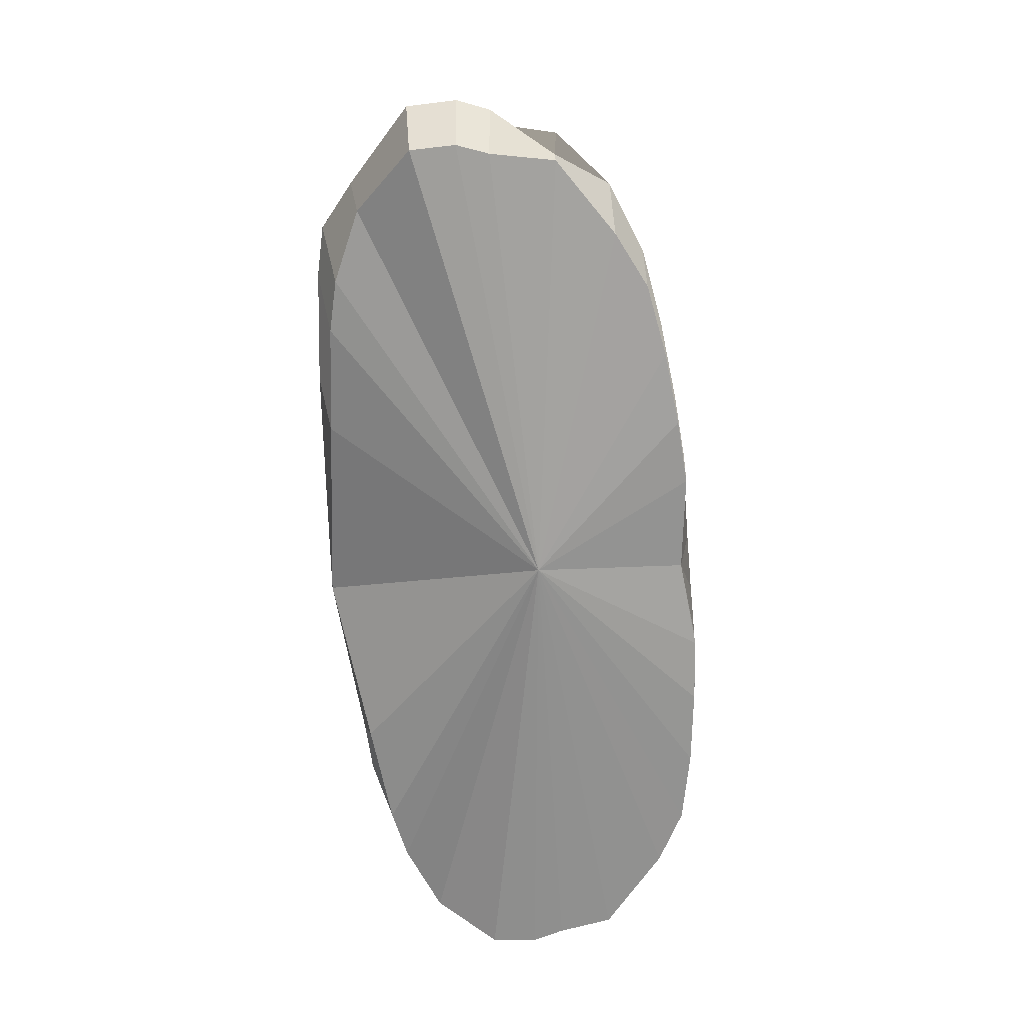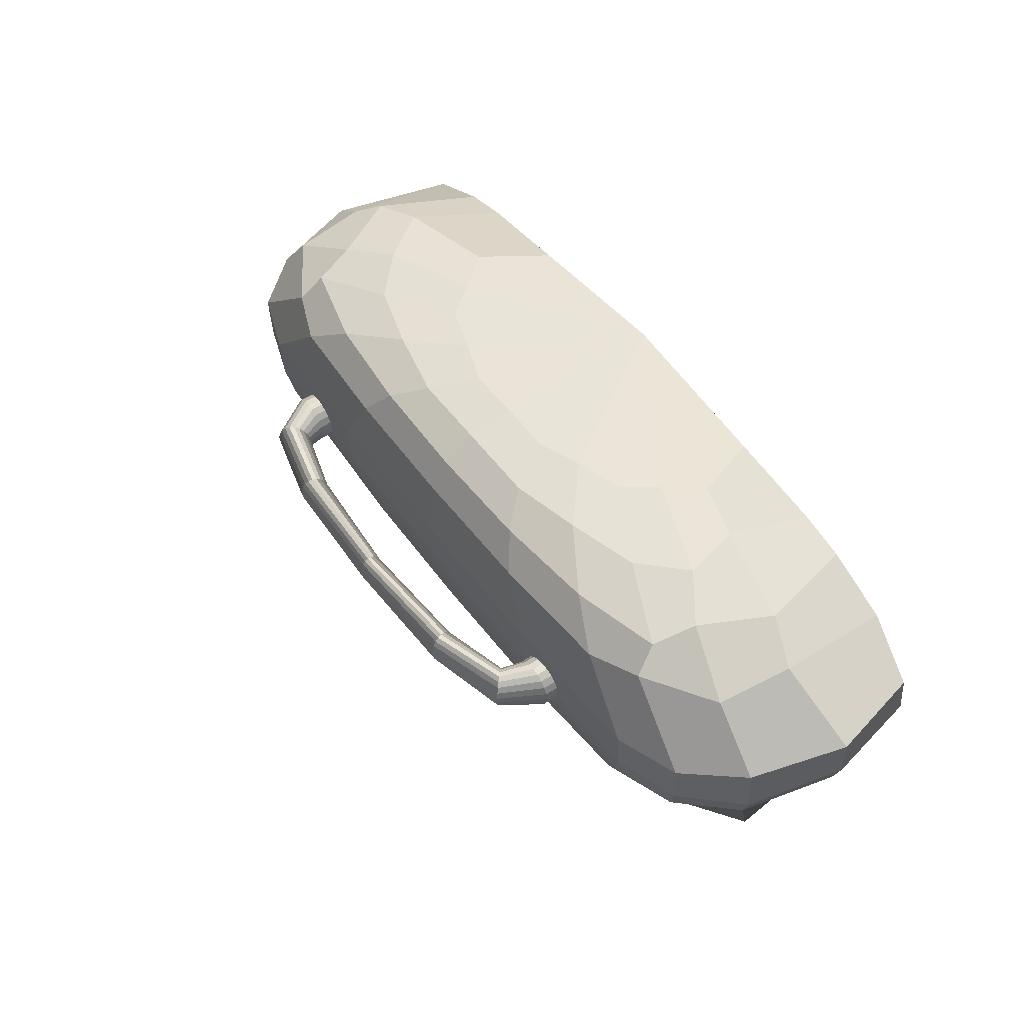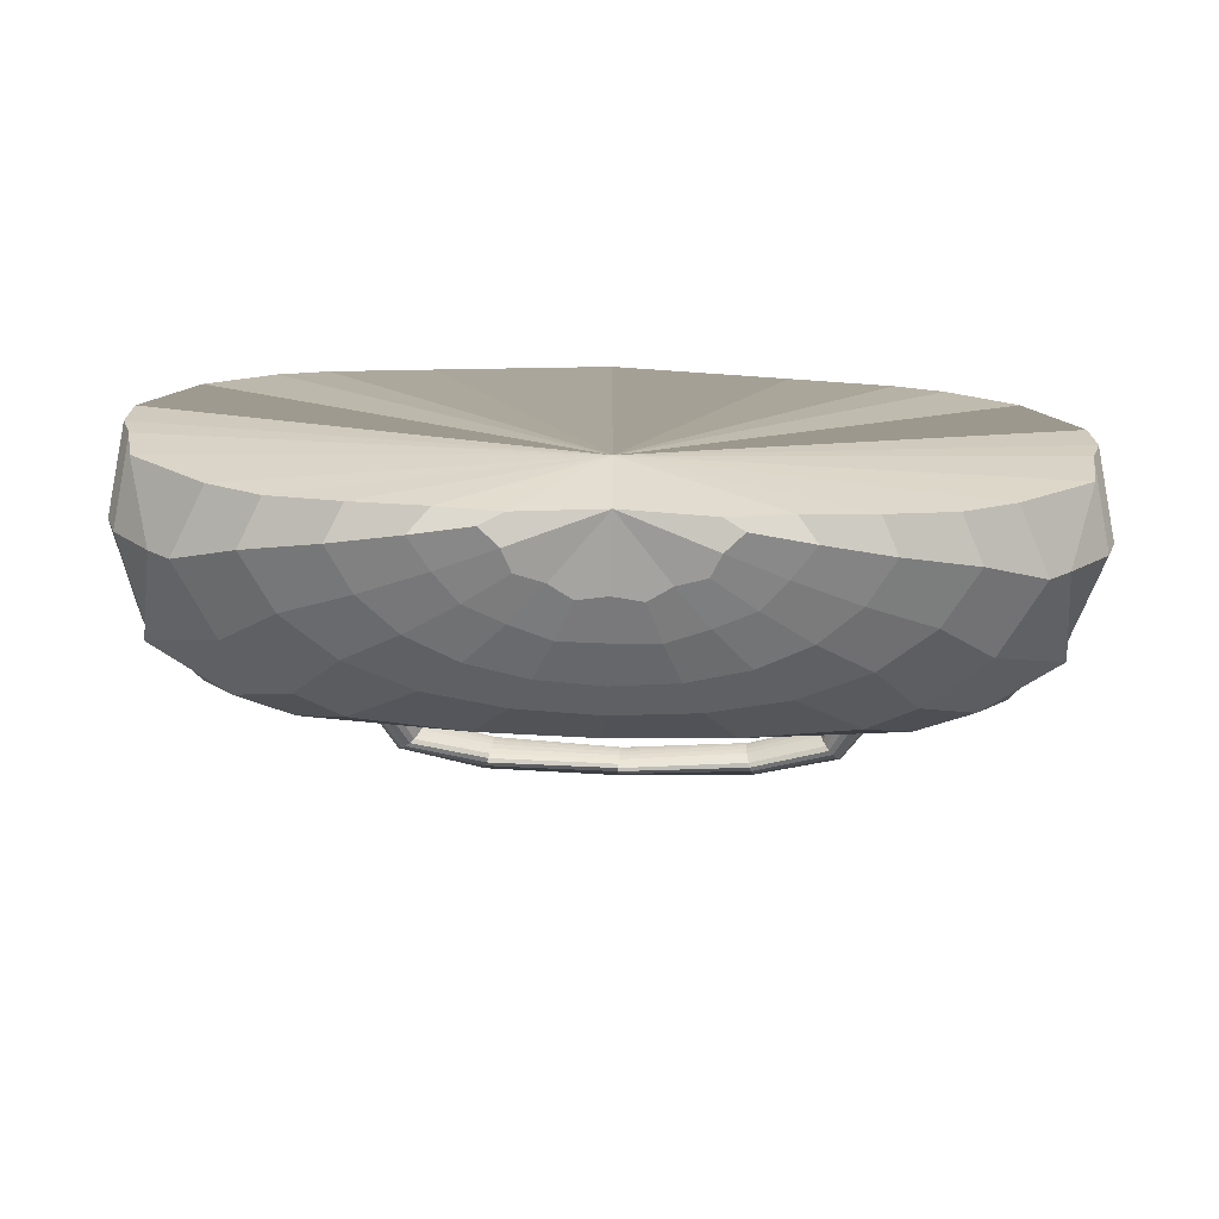
<metadata>
{"format":"obj","ext":"obj","renderer":"f3d","projection":"perspective","resolution":1024,"background":"white","views":[{"elev":-69.1,"azim":95.1,"up":"+Y"},{"elev":51.8,"azim":-125.1,"up":"+Z"},{"elev":-62.2,"azim":-1.6,"up":"+Z"}]}
</metadata>
<code>
v -0.7705 0.388 -0.9577
v -1.307 -0.008575 -0.94
v -1.301 -0.5123 -0.9166
v 1.254 -0.5199 -0.9207
v 1.232 -0.01194 -0.9405
v 0.6951 0.388 -0.9577
v -0.03773 0.5204 -0.9645
v -1.422 1.053 -0.791
v -2.44 0.4517 -0.7616
v -2.505 -0.4788 -0.7396
v 2.43 -0.4886 -0.7421
v 2.361 0.4414 -0.7637
v 1.346 1.053 -0.791
v -0.03772 1.219 -0.7981
v -1.995 1.464 -0.4918
v -2.908 0.8055 -0.5435
v -2.946 -0.4556 -0.514
v 2.877 -0.4648 -0.5136
v 2.835 0.7962 -0.5419
v 1.92 1.465 -0.4919
v -0.03772 1.596 -0.4975
v -2.429 1.704 -0.08804
v -3.554 1.058 -0.1156
v -3.578 -0.4343 -0.002749
v 3.509 -0.45 -0.08086
v 3.477 1.048 -0.114
v 2.36 1.715 -0.08978
v -0.03764 1.789 -0.09137
v -2.696 1.85 0.3763
v -3.644 1.222 0.3886
v -3.67 -0.4172 0.4416
v 3.604 -0.4251 0.4419
v 3.567 1.211 0.384
v 2.636 1.859 0.3847
v -0.03772 1.912 0.3772
v -0.03791 -0.5035 -0.8727
v -2.233 1.841 1.564
v -3.258 1.293 1.643
v -3.299 -0.3703 1.55
v 3.23 -0.3703 1.55
v 3.188 1.305 1.65
v 2.158 1.849 1.574
v -0.03772 1.923 1.57
v -1.346 1.37 2.011
v -2.303 0.8515 2.033
v -2.331 -0.3703 1.888
v 2.256 -0.3703 1.888
v 2.228 0.8515 2.033
v 1.27 1.37 2.011
v -0.03772 1.506 2.005
v -0.03772 -0.3703 2.154
v -1.485 -0.3703 1.988
v 1.41 -0.3703 1.988
v 1.422 0.5561 2.099
v 0.805 0.9693 2.082
v -0.03772 1.099 2.076
v -1.103 0.2416 -0.9437
v -1.097 0.7496 -0.8932
v -1.865 0.2251 -0.8688
v -1.994 0.816 -0.7807
v -1.49 -0.2805 -0.9166
v -1.914 -0.4998 -0.8508
v -2.71 -0.04185 -0.7396
v 1.849 -0.5056 -0.8528
v 1.422 -0.2859 -0.9207
v 1.792 0.2223 -0.8695
v 2.635 -0.05646 -0.7421
v 1.028 0.2406 -0.9437
v 1.021 0.7499 -0.8933
v 1.919 0.8092 -0.7807
v 0.3533 0.5177 -0.9558
v -0.03772 0.9109 -0.9002
v 0.6783 1.179 -0.7964
v -0.4287 0.5176 -0.9558
v -0.7537 1.179 -0.7964
v -2.379 1.231 -0.5627
v -3.238 0.1571 -0.514
v 3.169 0.1467 -0.5136
v 2.31 1.23 -0.5627
v 0.9749 1.567 -0.4962
v -1.05 1.567 -0.4962
v -2.906 1.503 -0.1358
v -3.485 0.3065 -0.08084
v 3.425 0.2928 -0.08086
v 2.835 1.504 -0.1354
v 1.201 1.775 -0.09158
v -1.274 1.773 -0.09069
v -3.222 1.662 0.3603
v -3.844 0.401 0.4146
v 3.824 0.3987 0.426
v 3.166 1.674 0.3667
v 1.345 1.907 0.3821
v -1.412 1.901 0.3725
v -2.771 1.899 0.6445
v -3.737 1.266 0.6601
v -3.759 -0.4011 0.7028
v 3.693 -0.4057 0.703
v 3.661 1.255 0.6646
v 2.707 1.907 0.6384
v -0.03772 1.957 0.6368
v -2.782 1.927 1.037
v -3.713 1.281 1.087
v -3.744 -0.3703 1.079
v 3.678 -0.3706 1.079
v 3.641 1.278 1.088
v 2.707 1.927 1.037
v -0.03772 1.978 1.035
v -0.8195 -0.2217 -0.9688
v -0.4893 0.03979 -0.9799
v -0.784 -0.5013 -0.9554
v 0.7248 -0.5035 -0.9609
v 0.7463 -0.2241 -0.9703
v 0.4138 0.03959 -0.9798
v -0.03772 0.1298 -0.9831
v -2.665 1.667 1.622
v -3.338 0.6455 1.68
v 3.272 0.6455 1.68
v 2.595 1.68 1.633
v 1.098 1.908 1.571
v -1.173 1.908 1.569
v -1.847 1.673 1.836
v -2.696 1.124 1.93
v -1.934 1.194 1.995
v -2.736 -0.3703 1.795
v -2.23 0.4096 2.109
v 2.667 -0.3703 1.795
v 2.627 1.124 1.93
v 2.553 0.4096 2.028
v 1.775 1.676 1.837
v 1.859 1.194 1.995
v -0.03772 1.78 1.832
v 0.6564 1.496 1.982
v -0.7318 1.496 1.982
v -0.8805 0.9693 2.082
v -1.497 0.5561 2.099
v -1.533 0.5351 -0.8832
v -2.077 -0.1642 -0.8508
v 2.005 -0.1698 -0.8528
v 1.458 0.5345 -0.8835
v 0.5103 0.8712 -0.8985
v -0.5857 0.8712 -0.8985
v -3.308 1.713 0.6453
v -3.944 0.4317 0.7028
v 3.923 0.4275 0.6972
v 3.251 1.725 0.6393
v 1.382 1.951 0.6365
v -1.454 1.949 0.6399
v -3.317 1.745 1.063
v -3.956 0.4662 1.122
v 3.903 0.4651 1.121
v 3.242 1.742 1.065
v 1.382 1.972 1.035
v -1.449 1.969 1.038
v -0.7342 -0.03168 -0.9797
v -0.9826 -0.3827 -0.9554
v 0.9022 -0.3898 -0.9609
v 0.6591 -0.03172 -0.9798
v 0.2183 0.1663 -0.9876
v -0.2937 0.1662 -0.9876
v -2.598 1.484 1.844
v -3.001 0.5489 1.957
v 2.932 0.5489 1.957
v 2.525 1.485 1.845
v 0.9002 1.757 1.833
v -0.9755 1.757 1.833
v -1.286 0.8357 2.087
v -1.743 0.256 2.112
v 1.668 0.256 2.112
v 1.211 0.8357 2.087
v 0.4193 1.109 2.076
v -0.4947 1.109 2.076
v -0.03145 -0.3703 0.3541
v 2.032 1.813 0.9053
v 2.089 1.813 0.8745
v 2.135 1.813 0.8265
v 2.164 1.813 0.766
v 2.174 1.813 0.699
v 2.164 1.813 0.6319
v 2.135 1.813 0.5714
v 2.089 1.813 0.5234
v 2.032 1.813 0.4926
v 1.968 1.813 0.482
v 1.904 1.813 0.4926
v 1.847 1.813 0.5234
v 1.801 1.813 0.5714
v 1.772 1.813 0.6319
v 1.762 1.813 0.699
v 1.772 1.813 0.766
v 1.801 1.813 0.8265
v 1.847 1.813 0.8745
v 1.904 1.813 0.9053
v 1.968 1.813 0.9159
v 2.032 2.05 0.9053
v 2.089 2.05 0.8745
v 2.135 2.05 0.8265
v 2.164 2.05 0.766
v 2.174 2.05 0.699
v 2.164 2.05 0.6319
v 2.135 2.05 0.5714
v 2.089 2.05 0.5234
v 2.032 2.05 0.4926
v 1.968 2.05 0.482
v 1.904 2.05 0.4926
v 1.847 2.05 0.5234
v 1.801 2.05 0.5714
v 1.772 2.05 0.6319
v 1.762 2.05 0.699
v 1.772 2.05 0.766
v 1.801 2.05 0.8265
v 1.847 2.05 0.8745
v 1.904 2.05 0.9053
v 1.968 2.05 0.9159
v -1.679 1.813 0.9053
v -1.621 1.813 0.8745
v -1.575 1.813 0.8265
v -1.546 1.813 0.766
v -1.536 1.813 0.699
v -1.546 1.813 0.6319
v -1.575 1.813 0.5714
v -1.621 1.813 0.5234
v -1.679 1.813 0.4926
v -1.742 1.813 0.482
v -1.806 1.813 0.4926
v -1.864 1.813 0.5234
v -1.909 1.813 0.5714
v -1.939 1.813 0.6319
v -1.949 1.813 0.699
v -1.939 1.813 0.766
v -1.909 1.813 0.8265
v -1.864 1.813 0.8745
v -1.806 1.813 0.9053
v -1.742 1.813 0.9159
v -1.679 2.05 0.9053
v -1.621 2.05 0.8745
v -1.575 2.05 0.8265
v -1.546 2.05 0.766
v -1.536 2.05 0.699
v -1.546 2.05 0.6319
v -1.575 2.05 0.5714
v -1.621 2.05 0.5234
v -1.679 2.05 0.4926
v -1.742 2.05 0.482
v -1.806 2.05 0.4926
v -1.864 2.05 0.5234
v -1.909 2.05 0.5714
v -1.939 2.05 0.6319
v -1.949 2.05 0.699
v -1.939 2.05 0.766
v -1.909 2.05 0.8265
v -1.864 2.05 0.8745
v -1.806 2.05 0.9053
v -1.742 2.05 0.9159
v 2.032 2.05 0.9053
v 2.089 2.05 0.8745
v 2.135 2.05 0.8265
v 2.164 2.05 0.766
v 2.174 2.05 0.699
v 2.164 2.05 0.6319
v 2.135 2.05 0.5714
v 2.089 2.05 0.5234
v 2.032 2.05 0.4926
v 1.968 2.05 0.482
v 1.904 2.05 0.4926
v 1.847 2.05 0.5234
v 1.801 2.05 0.5714
v 1.772 2.05 0.6319
v 1.762 2.05 0.699
v 1.772 2.05 0.766
v 1.801 2.05 0.8265
v 1.847 2.05 0.8745
v 1.904 2.05 0.9053
v 1.968 2.05 0.9159
v -1.679 2.05 0.9053
v -1.621 2.05 0.8745
v -1.575 2.05 0.8265
v -1.546 2.05 0.766
v -1.536 2.05 0.699
v -1.546 2.05 0.6319
v -1.575 2.05 0.5714
v -1.621 2.05 0.5234
v -1.679 2.05 0.4926
v -1.742 2.05 0.482
v -1.806 2.05 0.4926
v -1.864 2.05 0.5234
v -1.909 2.05 0.5714
v -1.939 2.05 0.6319
v -1.949 2.05 0.699
v -1.939 2.05 0.766
v -1.909 2.05 0.8265
v -1.864 2.05 0.8745
v -1.806 2.05 0.9053
v -1.742 2.05 0.9159
v 1.891 2.369 0.8499
v 1.914 2.397 0.8148
v 1.929 2.416 0.7685
v 1.935 2.424 0.7153
v 1.931 2.422 0.6606
v 1.918 2.408 0.6096
v 1.897 2.385 0.5673
v 1.87 2.354 0.5379
v 1.84 2.319 0.5243
v 1.809 2.283 0.5278
v 1.781 2.25 0.5481
v 1.759 2.222 0.5831
v 1.744 2.203 0.6294
v 1.738 2.195 0.6826
v 1.742 2.197 0.7373
v 1.755 2.211 0.7883
v 1.776 2.234 0.8306
v 1.803 2.265 0.86
v 1.833 2.3 0.8736
v 1.864 2.336 0.8701
v 1.217 2.522 0.8354
v 1.226 2.555 0.812
v 1.231 2.581 0.7775
v 1.232 2.597 0.7354
v 1.229 2.601 0.6897
v 1.222 2.594 0.6449
v 1.212 2.575 0.6053
v 1.2 2.547 0.575
v 1.186 2.512 0.5568
v 1.173 2.474 0.5525
v 1.162 2.437 0.5625
v 1.153 2.404 0.5859
v 1.148 2.378 0.6204
v 1.147 2.362 0.6626
v 1.15 2.358 0.7083
v 1.157 2.366 0.7531
v 1.167 2.384 0.7926
v 1.179 2.413 0.8229
v 1.192 2.447 0.8411
v 1.205 2.485 0.8454
v 0.1348 2.55 0.8334
v 0.1326 2.582 0.8203
v 0.1285 2.609 0.7952
v 0.1229 2.629 0.7608
v 0.1163 2.64 0.7203
v 0.1094 2.64 0.6777
v 0.1027 2.629 0.6371
v 0.09711 2.609 0.6027
v 0.09302 2.582 0.5776
v 0.09087 2.55 0.5645
v 0.09087 2.517 0.5645
v 0.09302 2.485 0.5776
v 0.09711 2.458 0.6027
v 0.1027 2.438 0.6371
v 0.1094 2.428 0.6777
v 0.1163 2.428 0.7203
v 0.1229 2.438 0.7608
v 0.1285 2.458 0.7952
v 0.1326 2.485 0.8203
v 0.1348 2.517 0.8334
v -0.948 2.473 0.8454
v -0.9582 2.512 0.8411
v -0.969 2.547 0.8229
v -0.9793 2.576 0.7926
v -0.9881 2.595 0.7531
v -0.9944 2.603 0.7083
v -0.9978 2.599 0.6626
v -0.9978 2.583 0.6204
v -0.9944 2.557 0.5859
v -0.9881 2.524 0.5625
v -0.9794 2.486 0.5525
v -0.9691 2.447 0.5568
v -0.9583 2.412 0.575
v -0.948 2.383 0.6053
v -0.9393 2.364 0.6449
v -0.9329 2.356 0.6897
v -0.9296 2.36 0.7354
v -0.9296 2.376 0.7775
v -0.9329 2.402 0.812
v -0.9392 2.435 0.8354
v -1.58 2.286 0.8701
v -1.615 2.319 0.8736
v -1.65 2.35 0.86
v -1.68 2.378 0.8306
v -1.704 2.399 0.7883
v -1.719 2.411 0.7373
v -1.723 2.413 0.6826
v -1.716 2.405 0.6294
v -1.699 2.388 0.5831
v -1.673 2.363 0.5481
v -1.641 2.333 0.5278
v -1.606 2.301 0.5243
v -1.572 2.269 0.5379
v -1.541 2.241 0.5673
v -1.517 2.22 0.6096
v -1.503 2.208 0.6606
v -1.499 2.206 0.7153
v -1.505 2.214 0.7685
v -1.523 2.231 0.8148
v -1.548 2.256 0.8499
f 1 57 136 58
f 57 2 59 136
f 136 59 9 60
f 58 136 60 8
f 2 61 137 59
f 61 3 62 137
f 137 62 10 63
f 59 137 63 9
f 4 65 138 64
f 65 5 66 138
f 138 66 12 67
f 64 138 67 11
f 5 68 139 66
f 68 6 69 139
f 139 69 13 70
f 66 139 70 12
f 6 71 140 69
f 71 7 72 140
f 140 72 14 73
f 69 140 73 13
f 7 74 141 72
f 74 1 58 141
f 141 58 8 75
f 72 141 75 14
f 8 60 76 15
f 60 9 16 76
f 16 9 63 77
f 63 10 17 77
f 18 11 67 78
f 67 12 19 78
f 19 12 70 79
f 70 13 20 79
f 20 13 73 80
f 73 14 21 80
f 21 14 75 81
f 75 8 15 81
f 15 76 82 22
f 76 16 23 82
f 23 16 77 83
f 77 17 24 83
f 25 18 78 84
f 78 19 26 84
f 26 19 79 85
f 79 20 27 85
f 27 20 80 86
f 80 21 28 86
f 28 21 81 87
f 81 15 22 87
f 22 82 88 29
f 82 23 30 88
f 30 23 83 89
f 83 24 31 89
f 32 25 84 90
f 84 26 33 90
f 33 26 85 91
f 85 27 34 91
f 34 27 86 92
f 86 28 35 92
f 35 28 87 93
f 87 22 29 93
f 29 88 142 94
f 88 30 95 142
f 30 89 143 95
f 89 31 96 143
f 32 90 144 97
f 90 33 98 144
f 33 91 145 98
f 91 34 99 145
f 34 92 146 99
f 92 35 100 146
f 35 93 147 100
f 93 29 94 147
f 142 148 101 94
f 95 102 148 142
f 143 149 102 95
f 96 103 149 143
f 144 150 104 97
f 98 105 150 144
f 145 151 105 98
f 99 106 151 145
f 146 152 106 99
f 100 107 152 146
f 147 153 107 100
f 94 101 153 147
f 2 57 154 108
f 1 109 154 57
f 36 108 154 109
f 3 61 155 110
f 2 108 155 61
f 36 110 155 108
f 5 65 156 112
f 4 111 156 65
f 36 112 156 111
f 6 68 157 113
f 5 112 157 68
f 36 113 157 112
f 7 71 158 114
f 6 113 158 71
f 36 114 158 113
f 1 74 159 109
f 7 114 159 74
f 36 109 159 114
f 101 148 115 37
f 148 102 38 115
f 38 102 149 116
f 149 103 39 116
f 40 104 150 117
f 150 105 41 117
f 41 105 151 118
f 151 106 42 118
f 42 106 152 119
f 152 107 43 119
f 43 107 153 120
f 153 101 37 120
f 37 115 160 121
f 115 38 122 160
f 160 122 45 123
f 121 160 123 44
f 38 116 161 122
f 116 39 124 161
f 161 124 46 125
f 122 161 125 45
f 40 117 162 126
f 117 41 127 162
f 162 127 48 128
f 126 162 128 47
f 41 118 163 127
f 118 42 129 163
f 163 129 49 130
f 127 163 130 48
f 42 119 164 129
f 119 43 131 164
f 164 131 50 132
f 129 164 132 49
f 43 120 165 131
f 120 37 121 165
f 165 121 44 133
f 131 165 133 50
f 44 123 166 134
f 45 135 166 123
f 51 134 166 135
f 45 125 167 135
f 46 52 167 125
f 51 135 167 52
f 47 128 168 53
f 48 54 168 128
f 51 53 168 54
f 48 130 169 54
f 49 55 169 130
f 51 54 169 55
f 49 132 170 55
f 50 56 170 132
f 51 55 170 56
f 50 133 171 56
f 44 134 171 133
f 51 56 171 134
f 62 3 172
f 10 62 172
f 4 64 172
f 64 11 172
f 17 10 172
f 11 18 172
f 24 17 172
f 18 25 172
f 31 24 172
f 25 32 172
f 96 31 172
f 32 97 172
f 103 96 172
f 97 104 172
f 110 36 172
f 3 110 172
f 36 111 172
f 111 4 172
f 39 103 172
f 104 40 172
f 124 39 172
f 46 124 172
f 40 126 172
f 126 47 172
f 52 46 172
f 51 52 172
f 47 53 172
f 53 51 172
f 173 174 194 193
f 174 175 195 194
f 175 176 196 195
f 176 177 197 196
f 177 178 198 197
f 178 179 199 198
f 179 180 200 199
f 180 181 201 200
f 181 182 202 201
f 182 183 203 202
f 183 184 204 203
f 184 185 205 204
f 185 186 206 205
f 186 187 207 206
f 187 188 208 207
f 188 189 209 208
f 189 190 210 209
f 190 191 211 210
f 191 192 212 211
f 192 173 193 212
f 213 214 234 233
f 214 215 235 234
f 215 216 236 235
f 216 217 237 236
f 217 218 238 237
f 218 219 239 238
f 219 220 240 239
f 220 221 241 240
f 221 222 242 241
f 222 223 243 242
f 223 224 244 243
f 224 225 245 244
f 225 226 246 245
f 226 227 247 246
f 227 228 248 247
f 228 229 249 248
f 229 230 250 249
f 230 231 251 250
f 231 232 252 251
f 232 213 233 252
f 193 194 254 253
f 194 195 255 254
f 195 196 256 255
f 196 197 257 256
f 197 198 258 257
f 198 199 259 258
f 199 200 260 259
f 200 201 261 260
f 201 202 262 261
f 202 203 263 262
f 203 204 264 263
f 204 205 265 264
f 205 206 266 265
f 206 207 267 266
f 207 208 268 267
f 208 209 269 268
f 209 210 270 269
f 210 211 271 270
f 211 212 272 271
f 212 193 253 272
f 233 234 274 273
f 234 235 275 274
f 235 236 276 275
f 236 237 277 276
f 237 238 278 277
f 238 239 279 278
f 239 240 280 279
f 240 241 281 280
f 241 242 282 281
f 242 243 283 282
f 243 244 284 283
f 244 245 285 284
f 245 246 286 285
f 246 247 287 286
f 247 248 288 287
f 248 249 289 288
f 249 250 290 289
f 250 251 291 290
f 251 252 292 291
f 252 233 273 292
f 373 374 292 273
f 374 375 291 292
f 375 376 290 291
f 376 377 289 290
f 377 378 288 289
f 378 379 287 288
f 379 380 286 287
f 380 381 285 286
f 381 382 284 285
f 382 383 283 284
f 383 384 282 283
f 384 385 281 282
f 385 386 280 281
f 386 387 279 280
f 387 388 278 279
f 388 389 277 278
f 389 390 276 277
f 390 391 275 276
f 391 392 274 275
f 392 373 273 274
f 254 255 294 293
f 255 256 295 294
f 256 257 296 295
f 257 258 297 296
f 258 259 298 297
f 259 260 299 298
f 260 261 300 299
f 261 262 301 300
f 262 263 302 301
f 263 264 303 302
f 264 265 304 303
f 265 266 305 304
f 266 267 306 305
f 267 268 307 306
f 268 269 308 307
f 269 270 309 308
f 270 271 310 309
f 271 272 311 310
f 272 253 312 311
f 253 254 293 312
f 293 294 314 313
f 294 295 315 314
f 295 296 316 315
f 296 297 317 316
f 297 298 318 317
f 298 299 319 318
f 299 300 320 319
f 300 301 321 320
f 301 302 322 321
f 302 303 323 322
f 303 304 324 323
f 304 305 325 324
f 305 306 326 325
f 306 307 327 326
f 307 308 328 327
f 308 309 329 328
f 309 310 330 329
f 310 311 331 330
f 311 312 332 331
f 312 293 313 332
f 313 314 334 333
f 314 315 335 334
f 315 316 336 335
f 316 317 337 336
f 317 318 338 337
f 318 319 339 338
f 319 320 340 339
f 320 321 341 340
f 321 322 342 341
f 322 323 343 342
f 323 324 344 343
f 324 325 345 344
f 325 326 346 345
f 326 327 347 346
f 327 328 348 347
f 328 329 349 348
f 329 330 350 349
f 330 331 351 350
f 331 332 352 351
f 332 313 333 352
f 333 334 354 353
f 334 335 355 354
f 335 336 356 355
f 336 337 357 356
f 337 338 358 357
f 338 339 359 358
f 339 340 360 359
f 340 341 361 360
f 341 342 362 361
f 342 343 363 362
f 343 344 364 363
f 344 345 365 364
f 345 346 366 365
f 346 347 367 366
f 347 348 368 367
f 348 349 369 368
f 349 350 370 369
f 350 351 371 370
f 351 352 372 371
f 352 333 353 372
f 353 354 374 373
f 354 355 375 374
f 355 356 376 375
f 356 357 377 376
f 357 358 378 377
f 358 359 379 378
f 359 360 380 379
f 360 361 381 380
f 361 362 382 381
f 362 363 383 382
f 363 364 384 383
f 364 365 385 384
f 365 366 386 385
f 366 367 387 386
f 367 368 388 387
f 368 369 389 388
f 369 370 390 389
f 370 371 391 390
f 371 372 392 391
f 372 353 373 392

</code>
